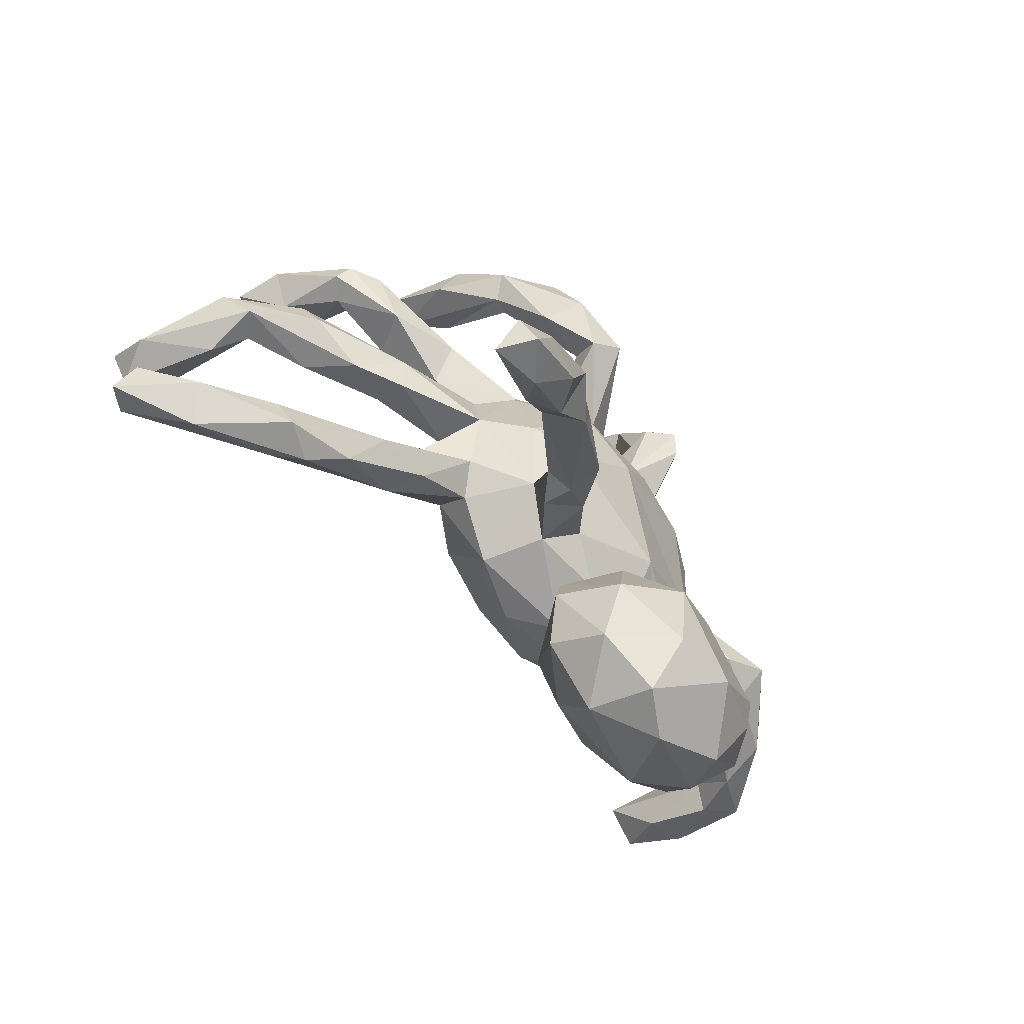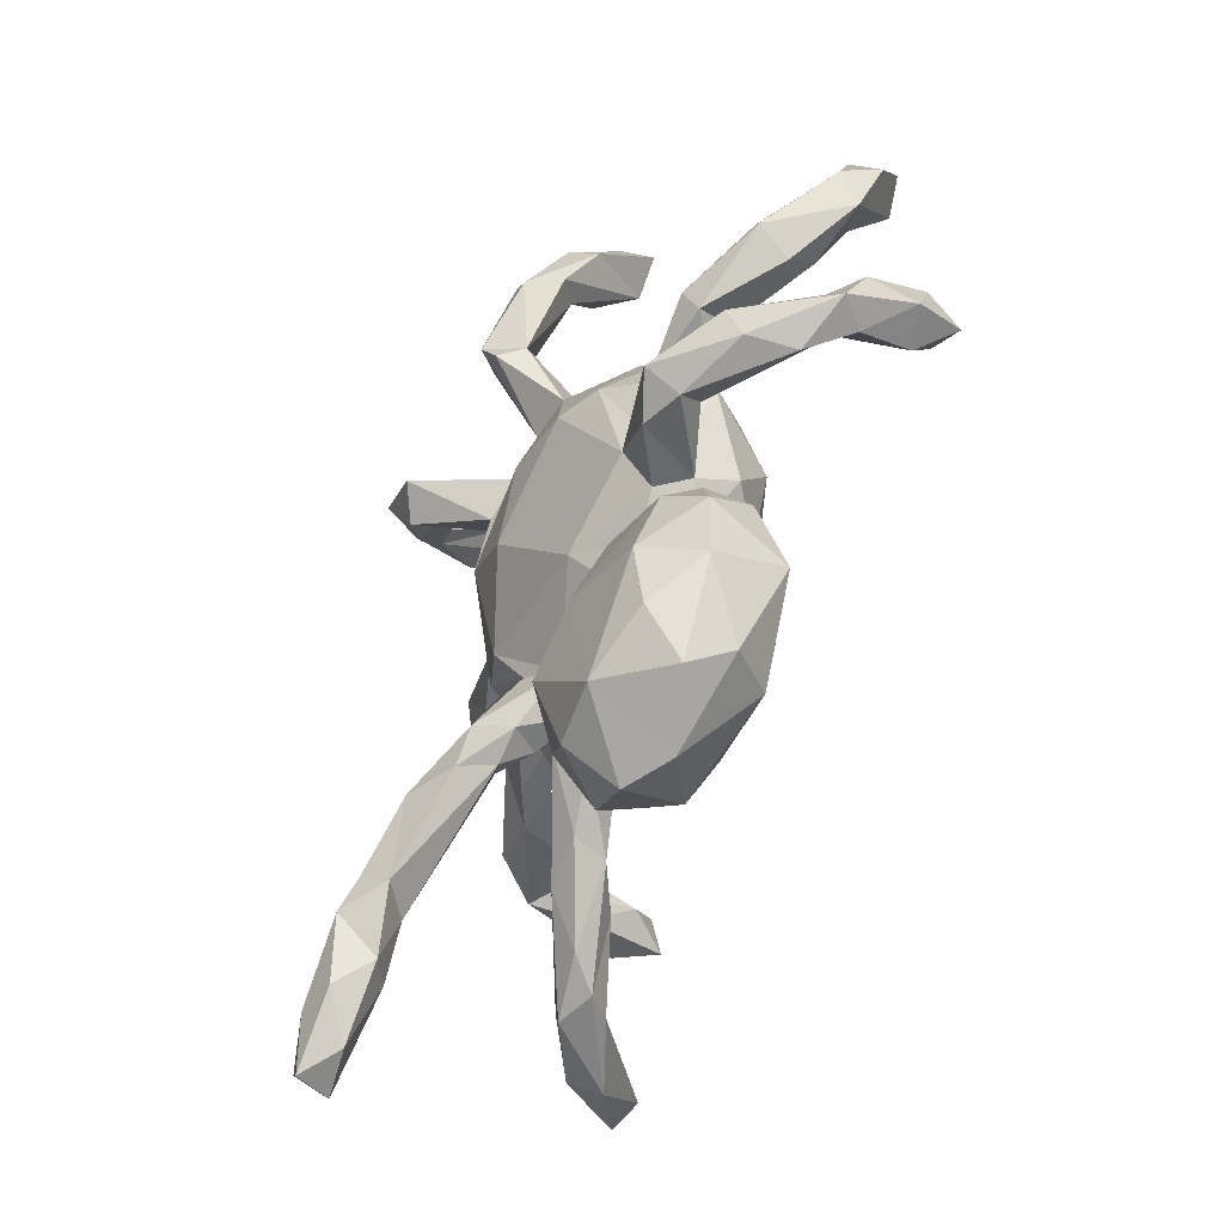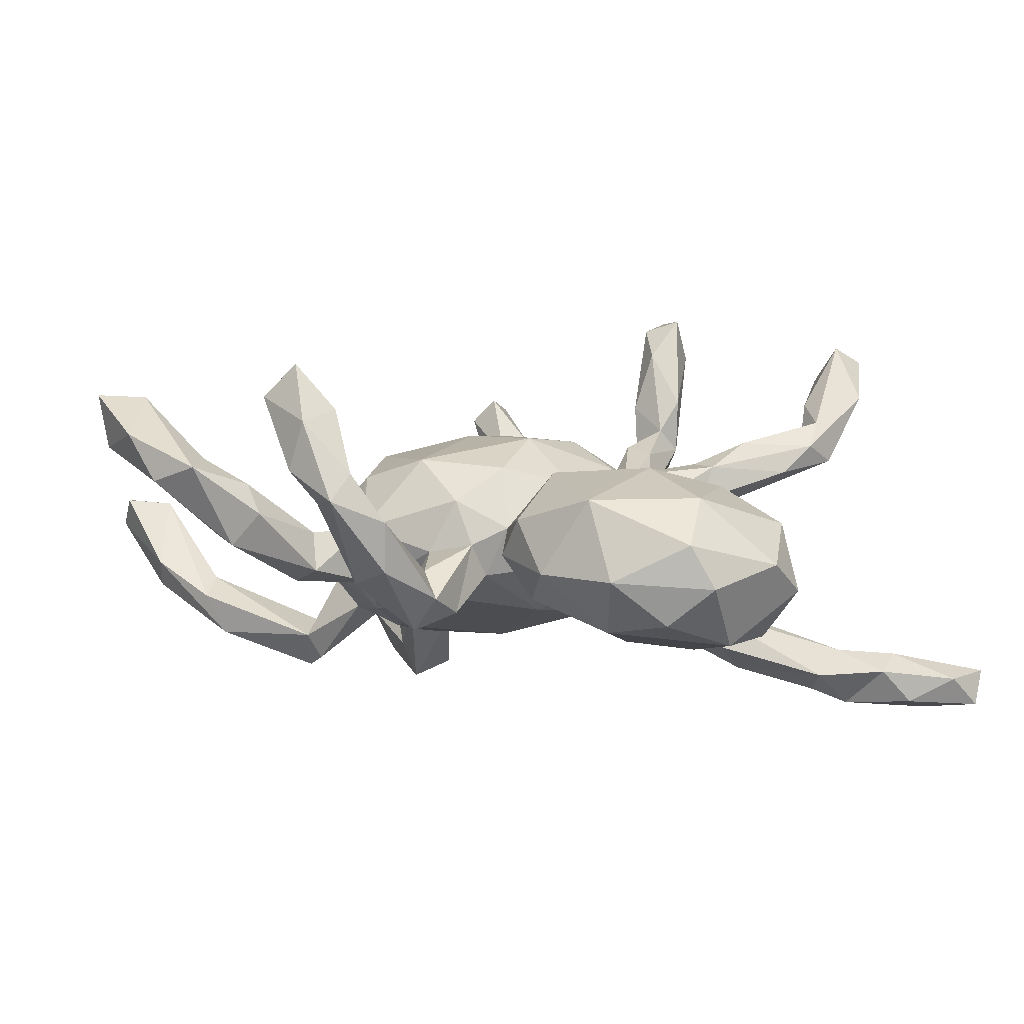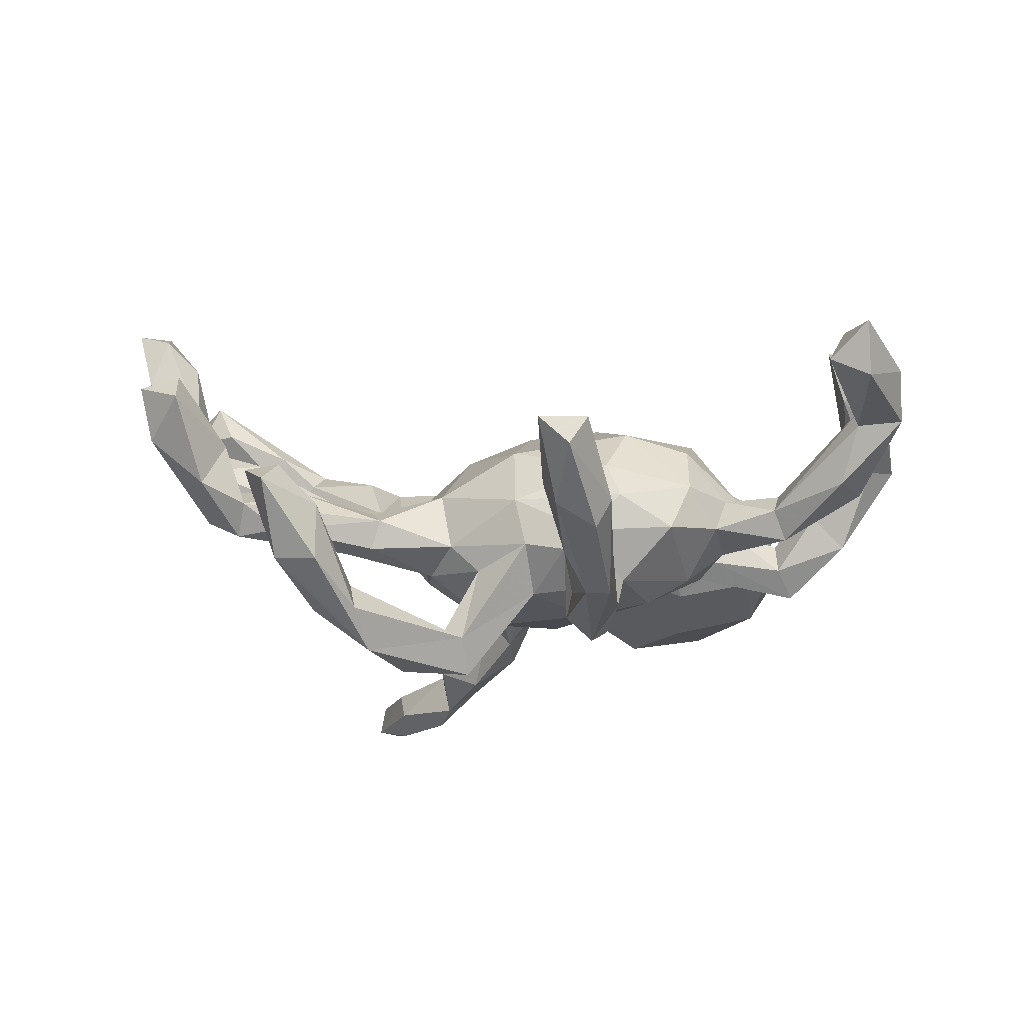
<metadata>
{"format":"obj","ext":"obj","renderer":"f3d","projection":"perspective","resolution":1024,"background":"white","views":[{"elev":-75.8,"azim":132.5,"up":"+Y"},{"elev":-50.2,"azim":-111.5,"up":"+Y"},{"elev":4.9,"azim":-60.9,"up":"+Z"},{"elev":-10.7,"azim":-174.9,"up":"+Z"}]}
</metadata>
<code>
v 0.7777 0.08135 0.3891
v 0.7501 0.1034 0.2892
v 0.7204 0.0945 0.3738
v 0.6222 0.4122 0.2244
v 0.6881 0.4207 0.2027
v 0.769 0.02398 0.3169
v 0.7313 0.02684 0.3954
v 0.6161 0.4588 0.1797
v 0.6715 0.3996 0.1122
v 0.6559 0.08839 0.2132
v 0.6705 0.05639 0.3247
v -0.07567 0.7566 0.03663
v -0.5896 0.4932 0.1821
v -0.05198 0.8609 0.03703
v 0.5489 0.3463 0.1108
v -0.5495 0.4434 0.2683
v -0.5872 0.5164 0.2716
v 0.6686 -0.004845 0.2275
v -0.1 0.8496 -0.004334
v -0.6031 0.0917 0.3308
v 0.4051 0.5969 0.02326
v 0.618 0.3247 0.1331
v -0.5218 0.486 0.2127
v 0.712 -0.3394 0.3418
v 0.7527 -0.3738 0.3121
v -0.1277 0.8169 0.04442
v 0.7222 0.04861 0.1543
v 0.421 0.6596 -0.01137
v -0.04874 0.7198 -0.04081
v -0.6474 0.4034 0.2089
v 0.4599 0.6071 0.013
v 0.3439 0.5713 -0.04018
v -0.5379 0.1229 0.3154
v 0.6372 0.02001 0.1685
v 0.5717 -0.3285 0.2302
v -0.5763 0.3199 0.1328
v -0.564 0.128 0.2216
v 0.5816 0.3894 0.0377
v 0.4299 0.2564 0.04214
v 0.6793 -0.307 0.2764
v 0.5594 0.2776 0.04127
v -0.6489 0.2693 0.1577
v 0.5961 0.2751 0.009143
v 0.04177 0.2095 0.1177
v 0.5165 0.3323 0.009688
v -0.6128 0.1491 0.2762
v -0.1015 0.05059 0.1911
v 0.5868 0.2944 -0.01891
v 0.6448 0.07784 0.1243
v -0.0726 0.7632 -0.08257
v -0.5793 0.03009 0.2564
v 0.6578 -0.3865 0.1957
v 0.544 0.04996 0.1366
v -0.1302 0.2766 0.08018
v -0.2799 0.047 0.1572
v 0.4577 0.308 -0.03347
v 0.02534 0.02579 0.184
v -0.1069 0.6222 -0.09956
v -0.6501 0.3491 0.1318
v 0.1401 0.05033 0.1331
v 0.5309 -0.00653 0.125
v 0.576 -0.003095 0.04498
v -0.1346 0.7318 -0.1169
v -0.162 0.1973 0.1513
v -0.5523 0.2265 0.125
v 0.6732 0.0006051 0.127
v 0.511 -0.3467 0.1747
v -0.273 0.1657 0.1213
v 0.4934 -0.3847 0.1996
v 0.1074 -0.08346 0.1542
v 0.3272 0.1825 -0.007082
v 0.6059 0.0546 0.06114
v -0.6096 -0.01791 0.1542
v 0.4101 0.5841 -0.1332
v -0.5835 0.2964 0.1689
v 0.2831 0.2507 -0.01066
v 0.4196 0.5227 -0.08957
v -0.1591 0.718 -0.07012
v 0.6193 -0.4262 0.2455
v -0.1551 0.3103 0.0197
v -0.1291 -0.0854 0.1911
v 0.3009 0.2039 0.00945
v -0.6445 0.07785 0.1579
v -0.005249 -0.1114 0.1794
v 0.4727 -0.03612 0.04752
v -0.6469 0.04908 0.2397
v 0.4215 0.04764 0.033
v 0.3789 -0.2797 0.1629
v 0.7463 -0.3321 0.2692
v 0.03375 0.2877 0.01689
v 0.1781 0.1813 0.04392
v 0.3317 0.4505 -0.1703
v -0.07867 0.6542 -0.1435
v 0.3415 0.5906 -0.1346
v 0.2336 0.1323 -0.01318
v 0.5319 0.3 -0.0441
v -0.3628 0.1159 0.04015
v -0.09543 0.3189 -0.0457
v 0.2985 0.2424 -0.06041
v -0.2393 -0.09354 0.145
v 0.4677 0.2178 -0.03272
v -0.5629 0.1955 0.07669
v 0.2465 0.0447 0.0373
v 0.1859 -0.09331 0.1021
v 0.3102 -0.2081 0.1236
v 0.5071 -0.4065 0.125
v 0.5407 -0.3561 0.1325
v 0.3599 0.4825 -0.2079
v -0.6577 -0.01027 0.1115
v 0.3973 -0.0142 0.06523
v 0.3465 0.2272 -0.06684
v 0.2941 -0.1351 0.06629
v 0.4447 -0.3932 0.1572
v -0.4288 0.2183 0.002103
v -0.3423 0.1587 0.03075
v 0.2464 -0.0001849 0.0363
v 0.409 0.02761 -0.01141
v 0.3487 -0.2131 0.09117
v -0.5471 0.2929 0.0347
v 0.2921 -0.2546 0.1208
v 0.2207 -0.06467 0.07266
v 0.3881 -0.03881 0.009939
v 0.07992 -0.2208 0.08889
v -0.278 0.2355 0.04597
v 0.1994 0.1602 -0.09874
v -0.1551 0.61 -0.1305
v -0.02894 -0.1997 0.1349
v 0.3931 -0.3609 0.1085
v 0.3641 -0.2736 0.05731
v -0.3238 -0.04773 0.09191
v -0.3242 0.1951 -0.02545
v 0.01465 0.2988 -0.06541
v -0.1712 -0.1915 0.116
v -0.4375 0.1709 0.03574
v -0.245 0.2843 -0.03601
v 0.214 -0.1241 0.0002398
v -0.05589 0.3136 -0.07831
v -0.2995 -0.2263 0.1445
v -0.5716 0.01197 0.1324
v 0.2683 -0.2425 0.05832
v 0.2874 0.504 -0.2061
v -0.4615 0.1497 -0.02678
v -0.5803 0.2393 0.02242
v -0.2474 -0.3814 0.1542
v 0.1225 0.3376 -0.2375
v -0.07542 0.4094 -0.172
v 0.3018 0.4586 -0.1623
v -0.5794 -0.06553 0.07378
v -0.4478 0.1988 -0.0487
v -0.0957 -0.3411 0.1208
v -0.3477 -0.009403 0.003191
v 0.1771 -0.1657 0.04566
v -0.1104 0.5994 -0.2009
v -0.3353 0.1107 -0.05895
v 0.1046 0.2415 -0.1044
v -0.6127 0.04553 0.1041
v 0.2448 -0.03368 -0.05052
v -0.1526 0.3777 -0.1916
v -0.1032 -0.2277 0.07429
v 0.2588 0.06537 -0.04814
v 0.2117 0.09282 -0.1033
v -0.1481 0.5724 -0.1988
v -0.5069 0.009095 0.02511
v 0.2701 0.4526 -0.2726
v -0.07475 0.2595 -0.142
v -0.1428 -0.4653 0.1199
v -0.5708 -0.05867 -0.009385
v -0.4022 -0.2124 0.07155
v -0.4355 -0.05221 -0.01882
v -0.06537 0.4047 -0.2149
v -0.4212 -0.3554 0.1117
v -0.1571 0.2605 -0.1284
v 0.1603 0.3064 -0.2252
v 0.04133 -0.2322 -0.01616
v 0.2555 0.3404 -0.2286
v -0.2362 -0.1404 -0.03212
v -0.1981 0.1489 -0.1523
v -0.2701 0.1488 -0.1134
v 0.004114 0.2445 -0.1477
v -0.01164 -0.4072 0.003004
v 0.09129 0.09227 -0.1822
v -0.3261 -0.08097 0.01638
v 0.1715 -0.07204 -0.1195
v -0.321 0.001008 -0.05464
v -0.3174 -0.5065 0.113
v 0.0566 0.1902 -0.1708
v -0.2916 -0.02267 -0.08339
v -0.3748 -0.1683 0.007703
v -0.2847 -0.1286 0.04457
v -0.1081 0.4005 -0.254
v 0.165 0.2572 -0.2728
v -0.2953 -0.09112 -0.03862
v -0.08046 0.1571 -0.1766
v -0.1306 0.3622 -0.2357
v 0.0957 -0.2798 -0.07001
v -0.08731 -0.2222 -0.02012
v -0.4397 -0.01136 -0.07009
v -0.4386 -0.276 -0.01261
v -0.1651 -0.1641 -0.06047
v -0.4617 -0.09034 -0.06224
v 0.1156 0.303 -0.2991
v -0.5604 0.005329 -0.03168
v 0.06049 -0.1633 -0.1045
v -0.1486 -0.1136 -0.1132
v -0.04858 -0.4905 0.05197
v 0.08542 -0.09954 -0.1448
v 0.2231 0.3588 -0.299
v -0.02041 0.03077 -0.182
v -0.02669 -0.3084 0.003655
v -0.08691 -0.2795 -0.09041
v -0.003003 -0.1981 -0.06634
v 0.04825 -0.2908 -0.1178
v -0.3928 -0.08945 -0.09263
v -0.1526 -0.5815 0.06208
v -0.4626 -0.04825 -0.1178
v -0.3893 -0.5234 0.04246
v -0.4481 -0.4093 -0.01846
v 0.1178 -0.189 -0.06686
v 0.09259 -0.2623 -0.1716
v -0.391 -0.3751 -0.1084
v 0.09241 -0.3313 -0.1274
v -0.252 -0.1969 -0.08901
v -0.3814 -0.2291 -0.06204
v 0.1383 -0.3021 -0.1171
v -0.3691 -0.5583 -0.02936
v -0.07932 -0.5618 -0.03935
v -0.3865 -0.4811 -0.09202
v -0.2412 -0.3361 -0.1439
v -0.1839 -0.6252 -0.04586
v -0.2589 -0.6175 0.003932
v -0.06008 -0.4523 -0.09833
v 0.093 -0.3598 -0.1926
v 0.1714 -0.3627 -0.2415
v -0.1516 -0.4215 -0.163
v 0.2462 -0.4164 -0.2117
v -0.2829 -0.5461 -0.1314
v -0.1737 -0.5583 -0.1275
v 0.3049 -0.6159 -0.2144
v 0.2589 -0.5265 -0.2079
v 0.2521 -0.6173 -0.2411
v 0.1966 -0.5161 -0.2485
v 0.2399 -0.4818 -0.2814
v 0.3489 -0.5814 -0.2808
v 0.2606 -0.5412 -0.305
v 0.3618 -0.6253 -0.2369
v 0.2856 -0.6568 -0.2979
v 0.4134 -0.7501 -0.2504
v 0.4188 -0.7198 -0.3042
v 0.3817 -0.7511 -0.3095
v 0.3304 -0.7256 -0.257
v 0.355 -0.657 -0.3177
v 0.156 0.2261 -0.05573
f 221 195 212
f 208 206 204
f 188 222 223
f 192 182 213
f 182 200 213
f 169 151 197
f 197 151 184
f 197 184 215
f 198 168 188
f 188 223 198
f 169 200 182
f 163 169 197
f 148 200 169
f 167 202 215
f 200 167 215
f 163 197 202
f 197 215 202
f 216 185 171
f 171 217 216
f 171 198 217
f 171 168 198
f 200 148 167
f 207 191 201
f 195 224 218
f 218 224 219
f 224 195 221
f 221 212 232
f 212 211 219
f 211 203 219
f 212 219 232
f 226 231 180
f 209 180 231
f 210 209 231
f 46 33 37
f 139 33 51
f 23 36 13
f 16 75 36
f 47 44 64
f 126 12 78
f 26 78 12
f 44 47 57
f 57 60 44
f 19 63 78
f 50 19 14
f 14 29 50
f 24 35 69
f 79 24 69
f 24 40 35
f 31 21 77
f 39 45 76
f 66 34 61
f 34 53 61
f 41 45 39
f 32 28 94
f 214 166 185
f 154 178 184
f 187 213 215
f 184 187 215
f 187 192 213
f 188 176 222
f 176 189 192
f 178 177 187
f 184 178 187
f 192 187 204
f 176 199 222
f 176 192 204
f 176 204 199
f 166 214 205
f 187 177 208
f 211 199 204
f 196 199 211
f 199 196 210
f 196 209 210
f 174 196 211
f 150 205 180
f 193 208 177
f 206 211 204
f 174 211 212
f 158 190 194
f 165 194 190
f 170 165 190
f 174 159 196
f 177 172 193
f 24 89 40
f 28 21 31
f 22 15 41
f 217 220 227
f 229 236 237
f 230 225 236
f 230 236 229
f 236 234 237
f 227 220 236
f 220 228 236
f 236 228 234
f 223 228 220
f 225 227 236
f 225 217 227
f 245 238 247
f 247 238 250
f 238 240 250
f 245 239 238
f 239 245 243
f 235 239 242
f 239 243 242
f 233 235 242
f 238 239 240
f 239 241 240
f 241 242 244
f 232 233 241
f 233 242 241
f 245 247 248
f 247 250 249
f 248 247 249
f 251 248 249
f 243 245 248
f 243 248 251
f 249 250 246
f 249 246 251
f 250 240 246
f 242 243 244
f 240 244 246
f 243 251 244
f 246 244 251
f 240 241 244
f 15 8 38
f 10 49 34
f 10 2 49
f 18 11 34
f 34 11 10
f 89 24 25
f 9 22 43
f 49 2 27
f 6 18 66
f 27 6 66
f 4 8 15
f 4 15 22
f 3 2 10
f 11 3 10
f 18 7 11
f 6 7 18
f 38 8 9
f 5 22 9
f 8 5 9
f 5 4 22
f 2 6 27
f 7 3 11
f 8 4 5
f 1 6 2
f 3 1 2
f 1 7 6
f 3 7 1
f 25 52 89
f 25 24 79
f 52 25 79
f 28 31 74
f 15 38 45
f 41 15 45
f 43 22 41
f 72 27 62
f 27 66 62
f 49 27 72
f 34 49 53
f 18 34 66
f 38 48 96
f 9 43 48
f 38 9 48
f 17 13 30
f 16 17 30
f 20 33 46
f 17 23 13
f 17 16 23
f 23 16 36
f 26 19 78
f 26 14 19
f 12 14 26
f 14 12 29
f 21 28 32
f 90 132 98
f 54 44 90
f 54 64 44
f 47 64 55
f 37 33 139
f 56 96 111
f 80 90 98
f 70 84 123
f 57 84 70
f 57 47 84
f 54 90 80
f 84 81 127
f 47 81 84
f 64 54 124
f 54 80 124
f 47 55 81
f 64 68 55
f 68 64 124
f 81 55 100
f 55 68 97
f 36 75 114
f 119 36 114
f 139 51 73
f 65 75 42
f 65 42 102
f 13 36 59
f 119 59 36
f 42 59 143
f 51 86 73
f 86 46 83
f 156 83 37
f 46 37 83
f 96 101 111
f 77 92 108
f 74 77 108
f 74 108 164
f 94 74 164
f 141 94 164
f 62 85 117
f 78 63 162
f 29 58 93
f 29 12 58
f 12 126 58
f 44 60 91
f 121 70 104
f 60 70 121
f 60 57 70
f 50 29 93
f 90 91 252
f 90 44 91
f 91 103 95
f 103 121 116
f 60 121 103
f 91 60 103
f 104 105 112
f 88 105 120
f 82 91 95
f 82 76 91
f 88 120 113
f 88 67 118
f 67 88 69
f 88 113 69
f 71 39 82
f 39 76 82
f 110 87 103
f 67 35 107
f 35 67 69
f 79 113 106
f 79 69 113
f 63 19 50
f 133 144 150
f 133 138 144
f 124 135 131
f 68 124 115
f 124 80 135
f 127 81 133
f 123 127 159
f 98 172 135
f 135 80 98
f 84 127 123
f 58 126 158
f 58 158 146
f 146 98 137
f 98 132 137
f 162 63 153
f 50 93 153
f 63 50 153
f 93 58 146
f 90 252 132
f 104 123 152
f 120 104 152
f 120 152 140
f 132 252 155
f 112 136 157
f 157 121 112
f 116 121 157
f 121 104 112
f 136 112 129
f 78 162 126
f 104 70 123
f 161 157 183
f 160 157 161
f 117 157 160
f 145 141 164
f 16 30 42
f 45 38 96
f 74 31 77
f 75 16 42
f 42 30 59
f 30 13 59
f 33 20 51
f 51 20 86
f 86 20 46
f 41 101 43
f 45 96 56
f 48 43 101
f 48 101 96
f 59 119 143
f 66 61 85
f 66 85 62
f 87 49 72
f 72 117 87
f 72 62 117
f 41 39 101
f 39 71 101
f 76 45 56
f 77 21 92
f 21 32 92
f 94 28 74
f 52 79 106
f 35 40 107
f 40 89 107
f 107 89 52
f 85 61 110
f 53 110 61
f 110 53 87
f 53 49 87
f 56 99 76
f 99 56 111
f 32 147 92
f 32 94 141
f 147 32 141
f 147 145 173
f 145 147 141
f 175 147 173
f 164 108 207
f 92 175 108
f 92 147 175
f 156 202 109
f 83 156 109
f 86 83 109
f 73 109 148
f 73 86 109
f 139 163 156
f 143 119 149
f 134 102 142
f 134 65 102
f 75 65 134
f 119 114 149
f 114 75 134
f 97 115 134
f 134 115 114
f 97 134 142
f 130 97 151
f 114 115 131
f 115 124 131
f 97 68 115
f 55 97 130
f 133 100 189
f 100 130 189
f 81 100 133
f 100 55 130
f 117 122 157
f 102 42 143
f 37 139 156
f 172 194 165
f 193 181 208
f 211 206 203
f 195 174 212
f 218 174 195
f 193 179 181
f 179 186 181
f 181 206 208
f 206 183 203
f 218 203 183
f 203 218 219
f 191 186 201
f 186 179 201
f 179 145 201
f 155 186 191
f 183 206 181
f 173 155 191
f 201 164 207
f 145 164 201
f 207 175 191
f 175 173 191
f 109 202 167
f 148 109 167
f 156 163 202
f 165 179 193
f 172 165 193
f 161 183 181
f 183 157 218
f 108 175 207
f 127 133 159
f 209 150 180
f 172 158 194
f 187 208 204
f 199 210 222
f 200 215 213
f 180 205 226
f 205 214 226
f 210 234 228
f 222 210 228
f 226 214 229
f 214 230 229
f 185 230 214
f 223 222 228
f 230 185 216
f 230 216 225
f 198 223 220
f 225 216 217
f 217 198 220
f 235 224 239
f 239 224 221
f 221 241 239
f 233 224 235
f 219 224 233
f 232 219 233
f 241 221 232
f 210 231 234
f 231 226 237
f 234 231 237
f 226 229 237
f 172 98 158
f 158 126 162
f 162 190 158
f 146 137 170
f 137 165 170
f 218 123 174
f 152 123 218
f 153 170 190
f 153 190 162
f 146 170 153
f 132 145 179
f 137 179 165
f 136 152 218
f 140 152 136
f 145 132 155
f 186 155 181
f 155 125 181
f 125 161 181
f 252 125 155
f 157 136 218
f 155 173 145
f 98 146 158
f 93 146 153
f 137 132 179
f 129 140 136
f 161 95 160
f 112 105 118
f 105 104 120
f 120 140 128
f 252 99 125
f 252 76 99
f 95 161 125
f 71 95 125
f 103 160 95
f 160 87 117
f 103 87 160
f 110 103 116
f 122 116 157
f 110 116 122
f 112 118 129
f 128 140 129
f 120 128 113
f 99 111 125
f 111 71 125
f 71 82 95
f 85 110 122
f 118 107 129
f 67 107 118
f 129 106 128
f 113 128 106
f 107 106 129
f 107 52 106
f 101 71 111
f 122 117 85
f 91 76 252
f 88 118 105
f 159 133 150
f 189 130 182
f 102 143 142
f 159 150 209
f 123 159 174
f 159 209 196
f 178 131 135
f 135 172 178
f 172 177 178
f 205 150 166
f 131 178 154
f 150 144 166
f 138 133 189
f 188 189 176
f 189 182 192
f 97 142 154
f 151 97 154
f 151 154 184
f 114 131 149
f 149 131 154
f 154 142 149
f 144 185 166
f 144 138 171
f 168 138 189
f 168 189 188
f 130 151 182
f 151 169 182
f 143 149 142
f 144 171 185
f 171 138 168
f 139 148 169
f 139 169 163
f 139 73 148

</code>
